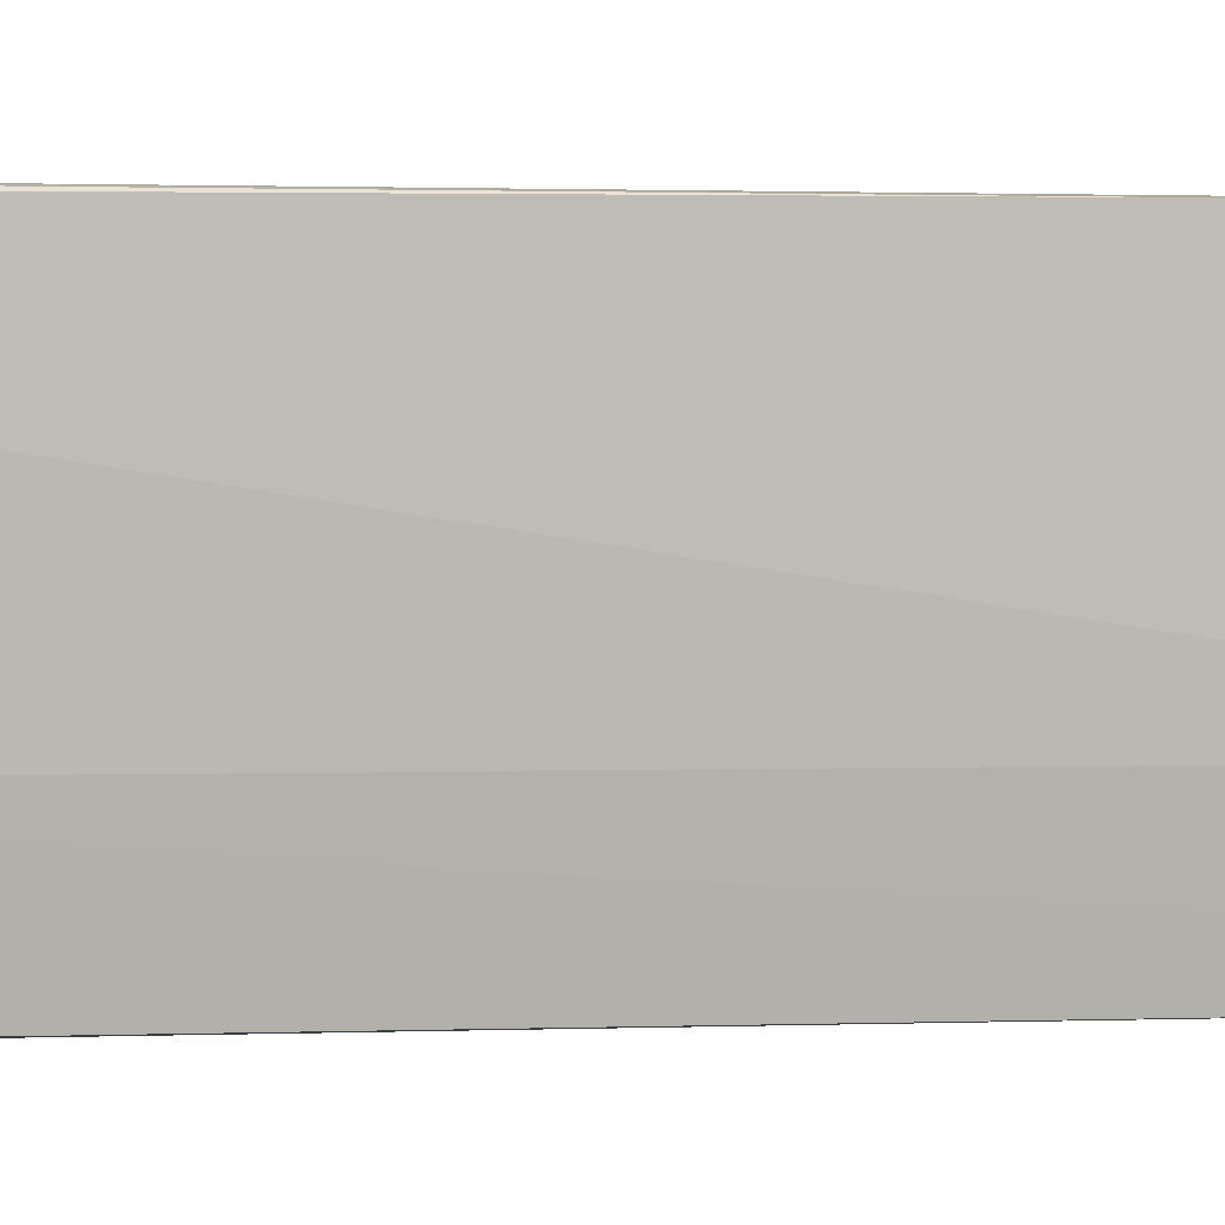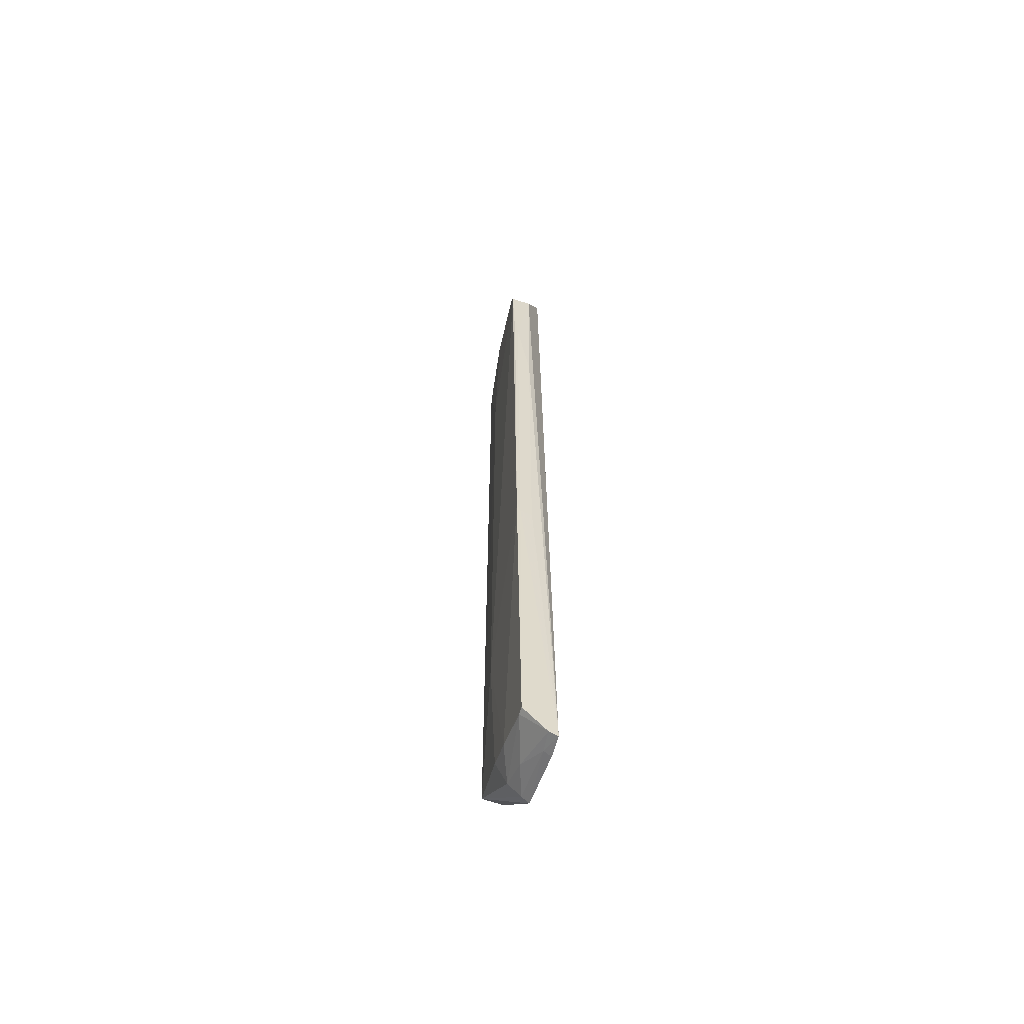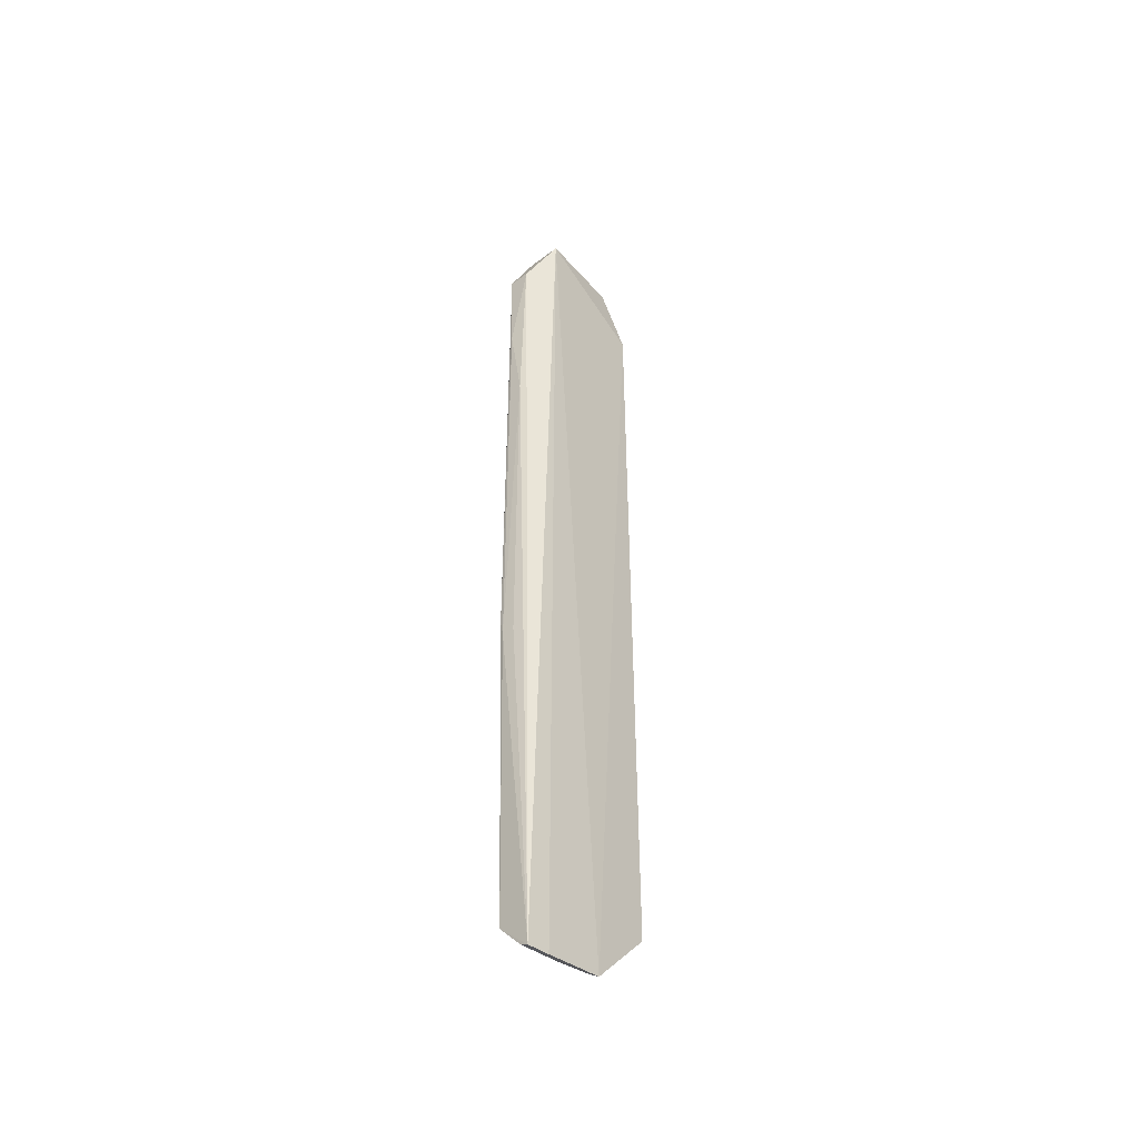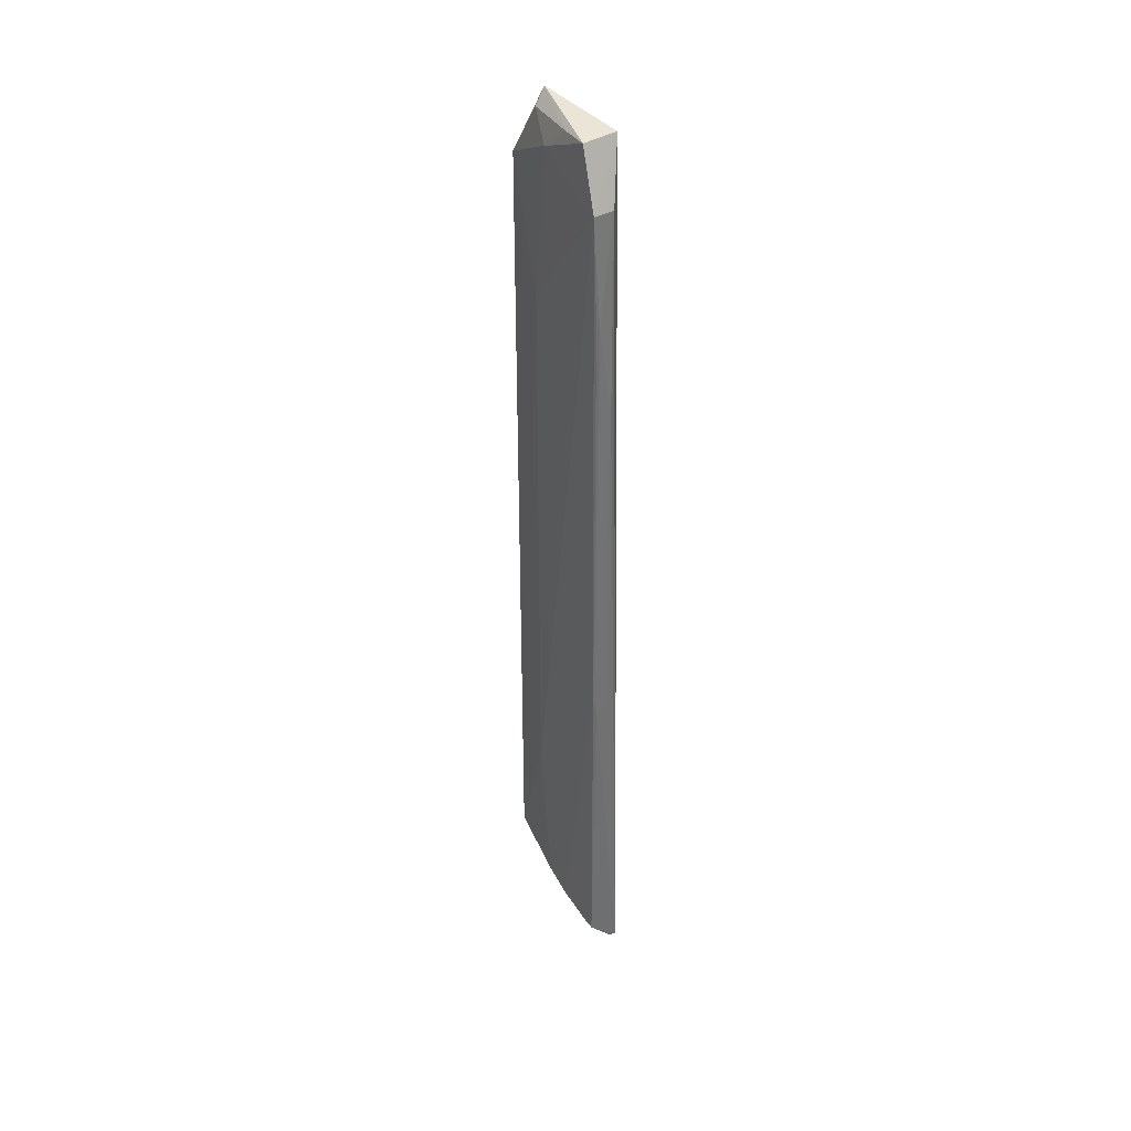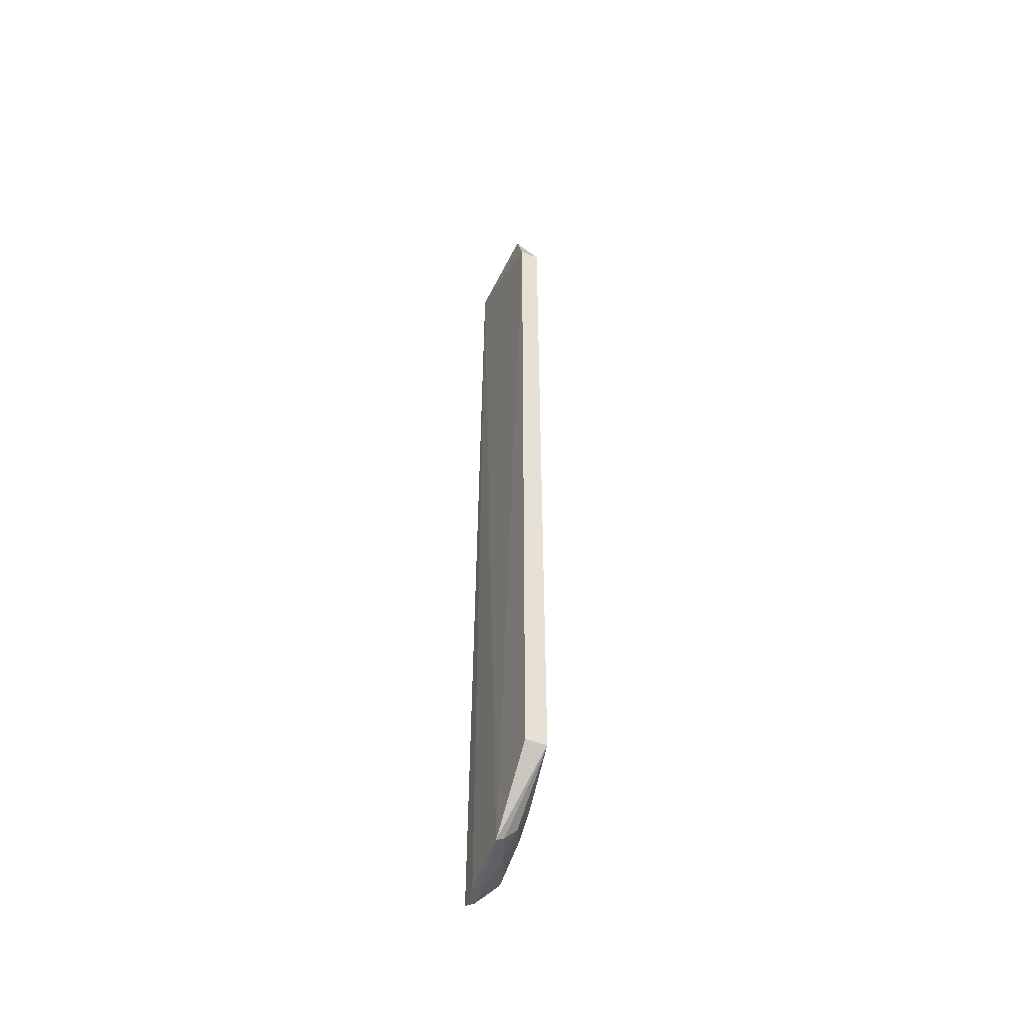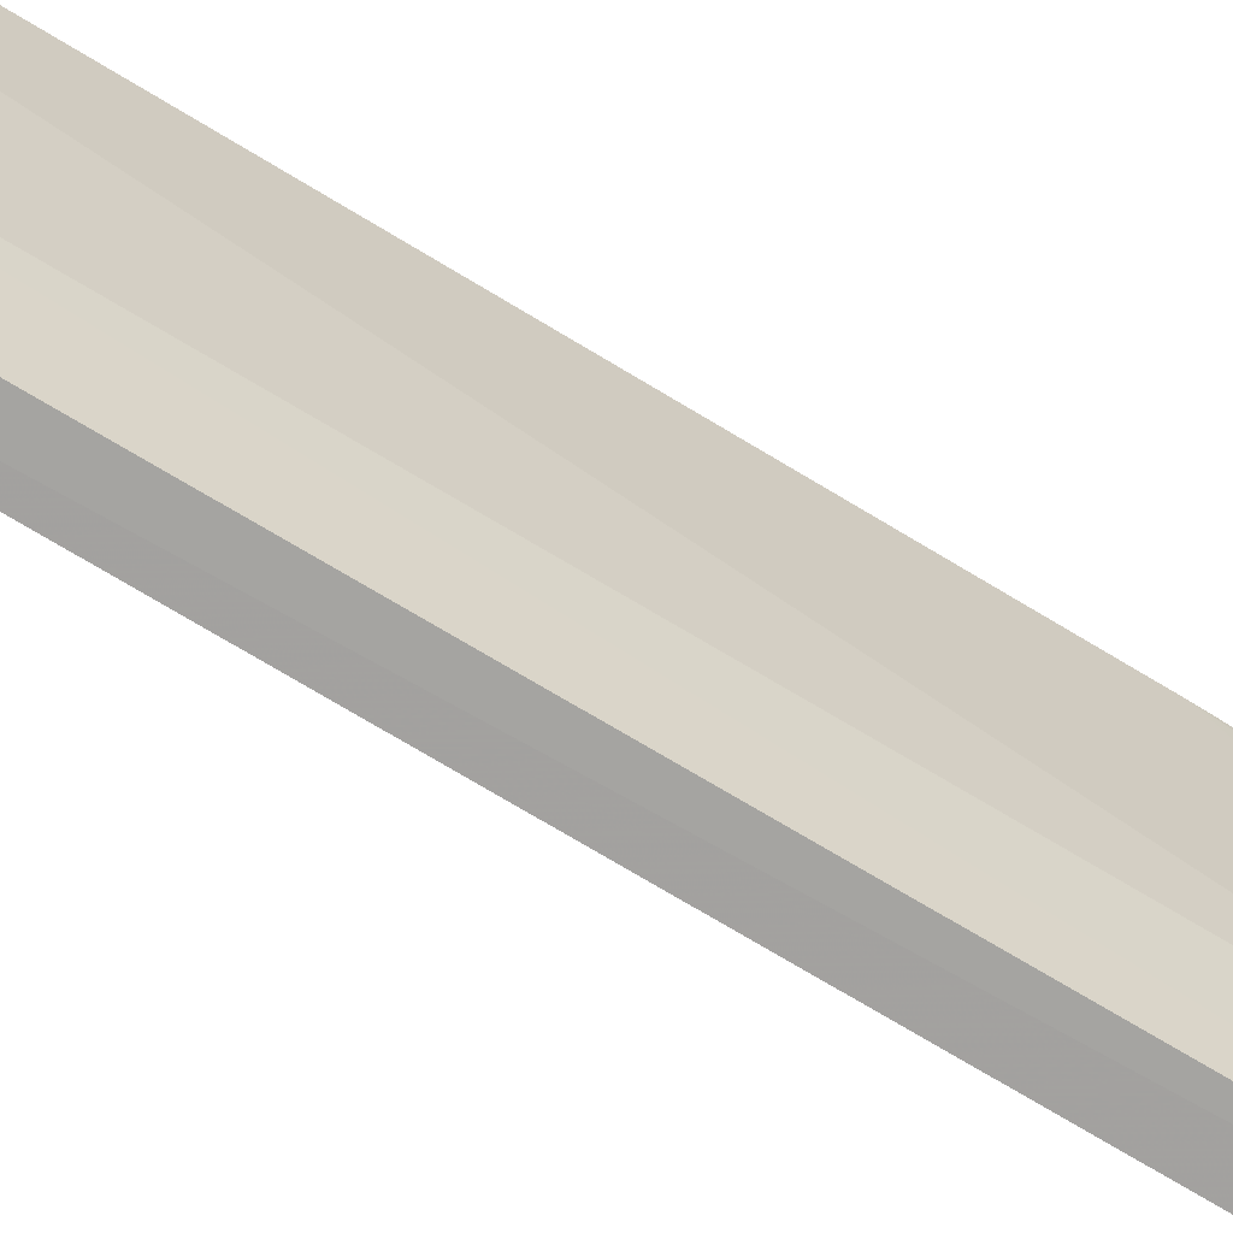
<metadata>
{"format":"obj","ext":"obj","renderer":"f3d","projection":"perspective","resolution":1024,"background":"white","views":[{"elev":0.5,"azim":-108.2,"up":"+Z"},{"elev":-60.0,"azim":-16.8,"up":"+Y"},{"elev":-45.2,"azim":42.2,"up":"+Y"},{"elev":36.9,"azim":-34.1,"up":"+Y"},{"elev":-49.9,"azim":160.0,"up":"+Y"},{"elev":-69.5,"azim":-121.5,"up":"+Z"}]}
</metadata>
<code>
v -0.09079 0.07645 0.165
v -0.08715 -0.09412 0.1646
v -0.08691 0.08719 0.16
v -0.09198 0.07644 0.1371
v -0.09325 -0.08848 0.1645
v -0.088 -0.07918 0.1368
v -0.09372 0.08692 0.1603
v -0.09356 -0.02728 0.1657
v -0.0871 -0.09201 0.1486
v -0.08817 0.07647 0.1368
v -0.09208 -0.07915 0.1371
v -0.09484 0.07646 0.1651
v -0.08903 0.08912 0.1424
v -0.09119 0.03898 0.1656
v -0.08693 -0.09376 0.1602
v -0.09099 -0.08861 0.1489
v -0.09337 0.08208 0.1487
v -0.09336 -0.05321 0.1459
v -0.09424 -0.02437 0.1656
v -0.0912 -0.02727 0.1655
v -0.09381 0.05625 0.1657
v -0.0886 -0.09111 0.1489
v -0.09335 -0.08626 0.1546
v -0.09132 0.08642 0.1431
v -0.09335 0.05337 0.1459
v -0.09439 0.05634 0.1655
v -0.0884 -0.09311 0.1604
v -0.09322 -0.08855 0.1631
v -0.09316 -0.08403 0.1488
v -0.09303 0.08666 0.1546
v -0.08881 -0.09328 0.1645
v -0.09058 -0.09058 0.1548
f 1 2 3
f 8 5 2
f 10 9 6
f 10 3 9
f 11 10 6
f 11 4 10
f 11 6 9
f 12 1 3
f 12 3 7
f 13 7 3
f 13 10 4
f 13 3 10
f 14 2 1
f 15 9 3
f 15 3 2
f 17 12 7
f 19 5 8
f 19 12 18
f 20 14 8
f 20 8 2
f 20 2 14
f 21 8 14
f 21 19 8
f 21 14 1
f 21 1 12
f 22 16 11
f 22 11 9
f 23 19 18
f 23 5 19
f 24 13 4
f 24 4 17
f 25 18 12
f 25 12 17
f 25 17 4
f 25 4 11
f 25 11 18
f 26 21 12
f 26 12 19
f 26 19 21
f 27 22 9
f 27 9 15
f 27 15 2
f 28 23 16
f 28 5 23
f 29 11 16
f 29 16 23
f 29 23 18
f 29 18 11
f 30 24 17
f 30 17 7
f 30 7 13
f 30 13 24
f 31 27 2
f 31 2 5
f 31 5 28
f 32 28 16
f 32 16 22
f 32 22 27
f 32 31 28
f 32 27 31

</code>
